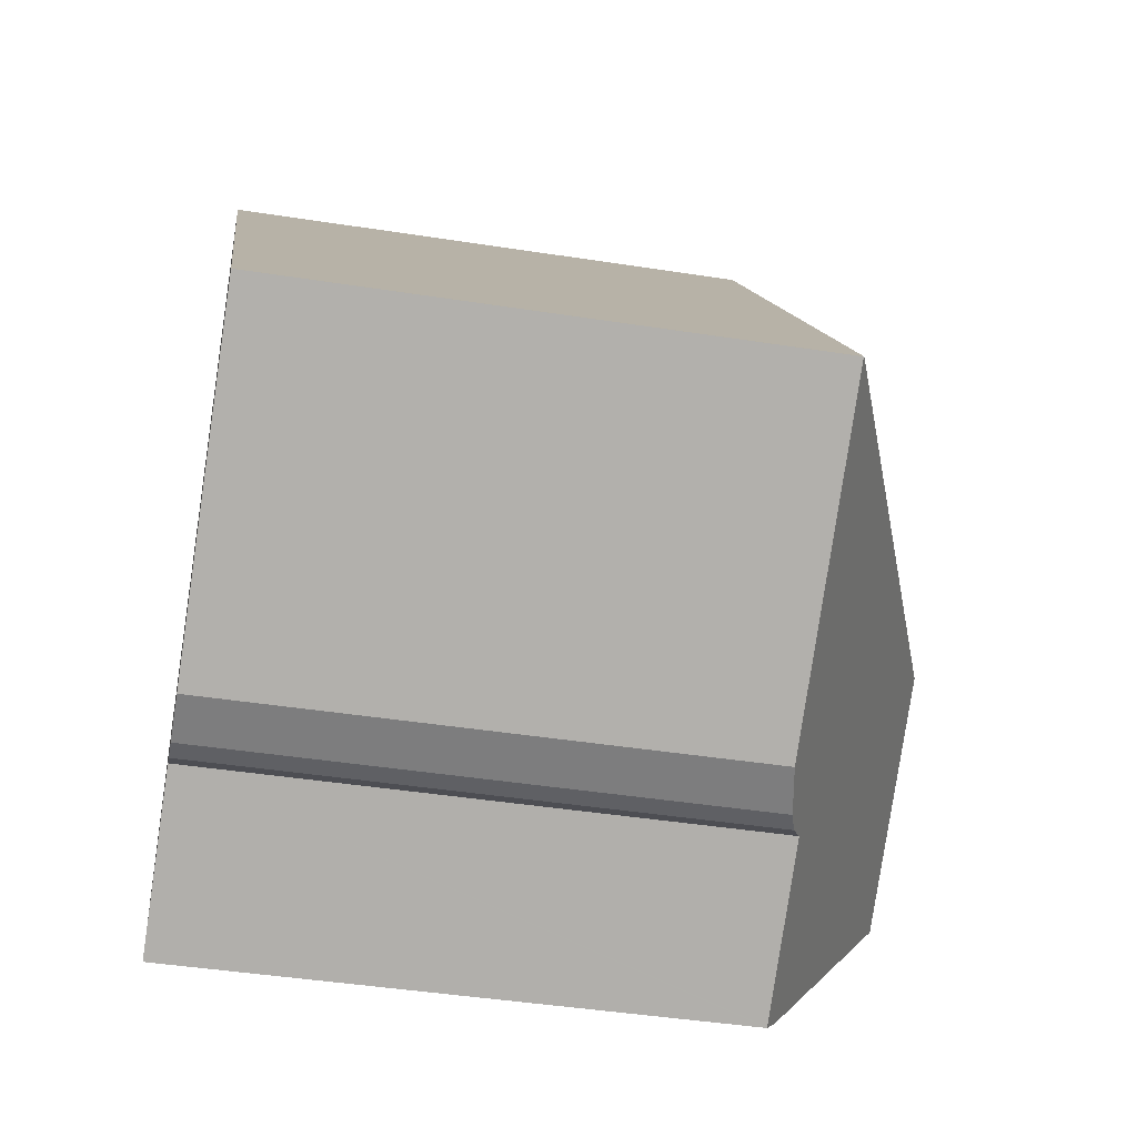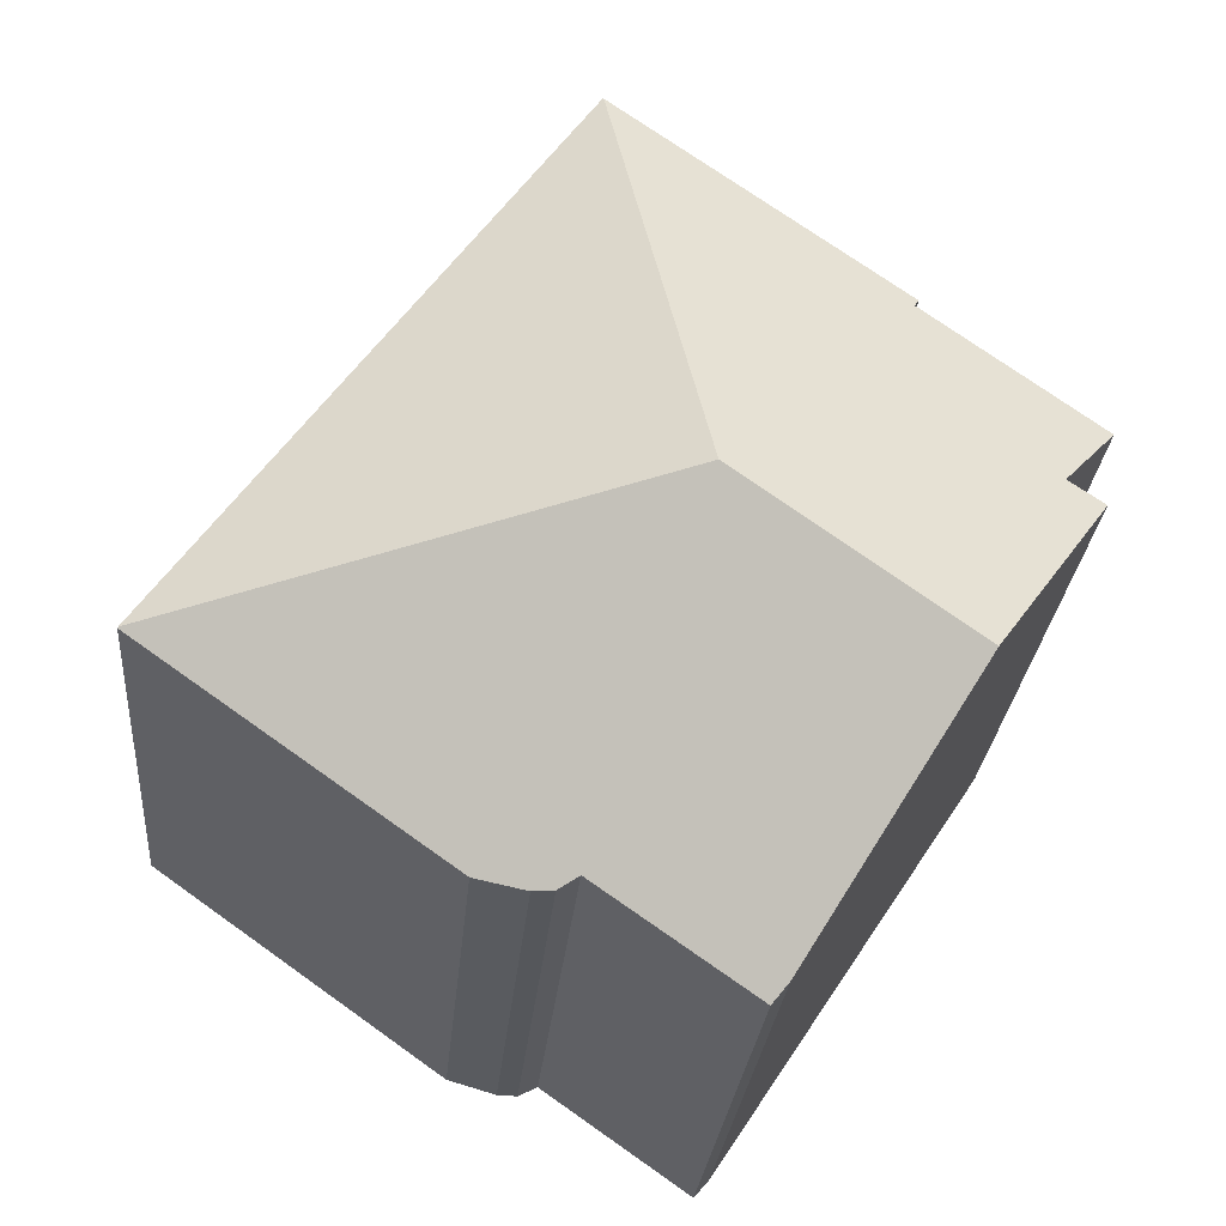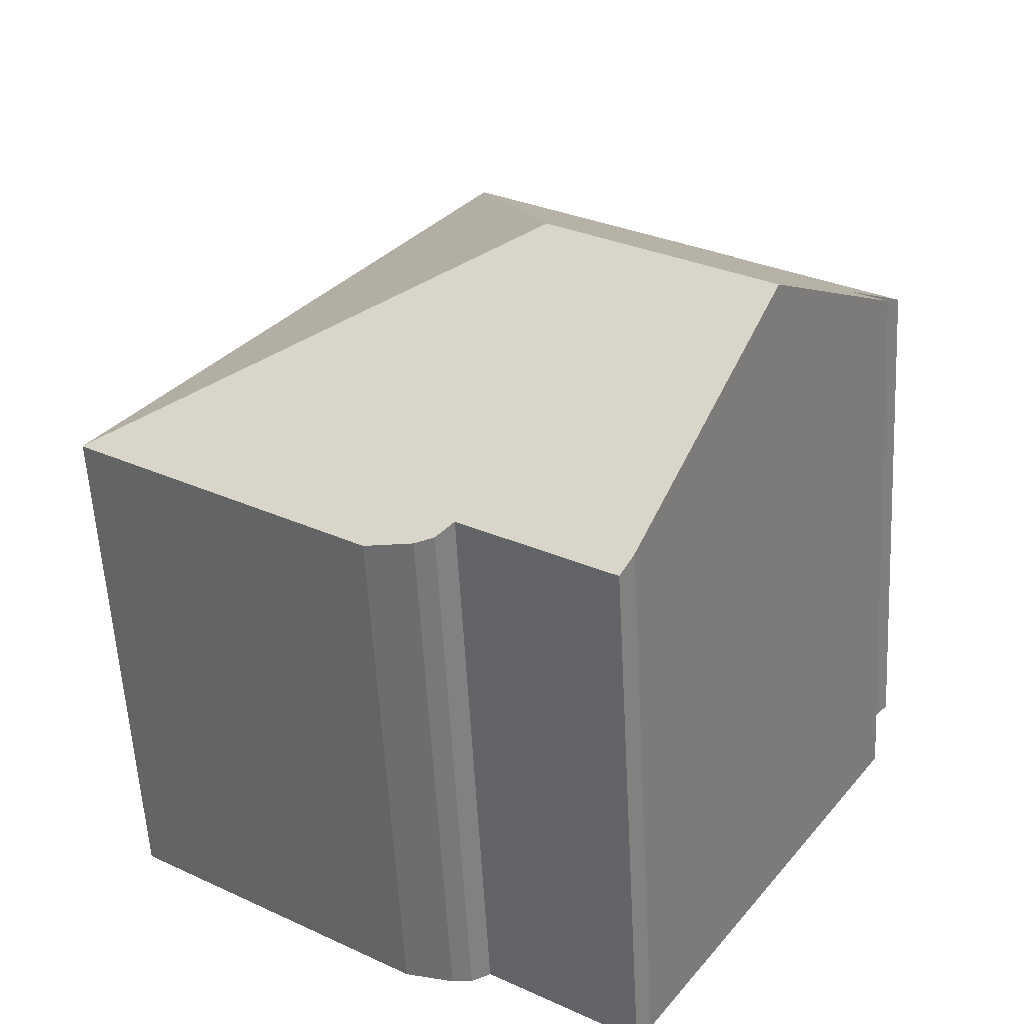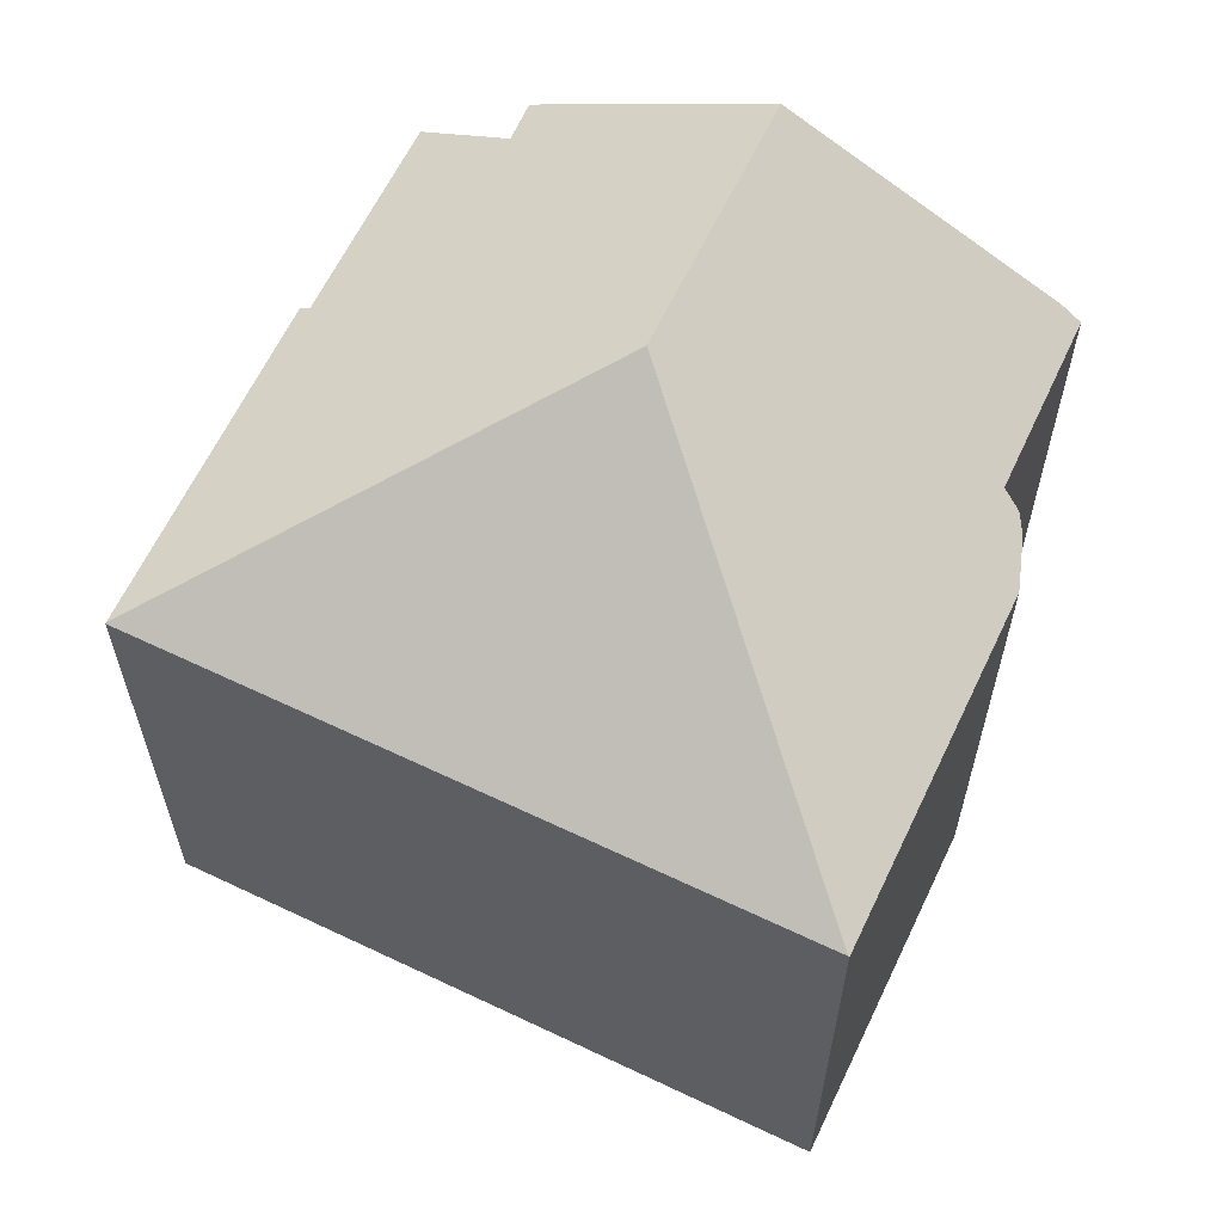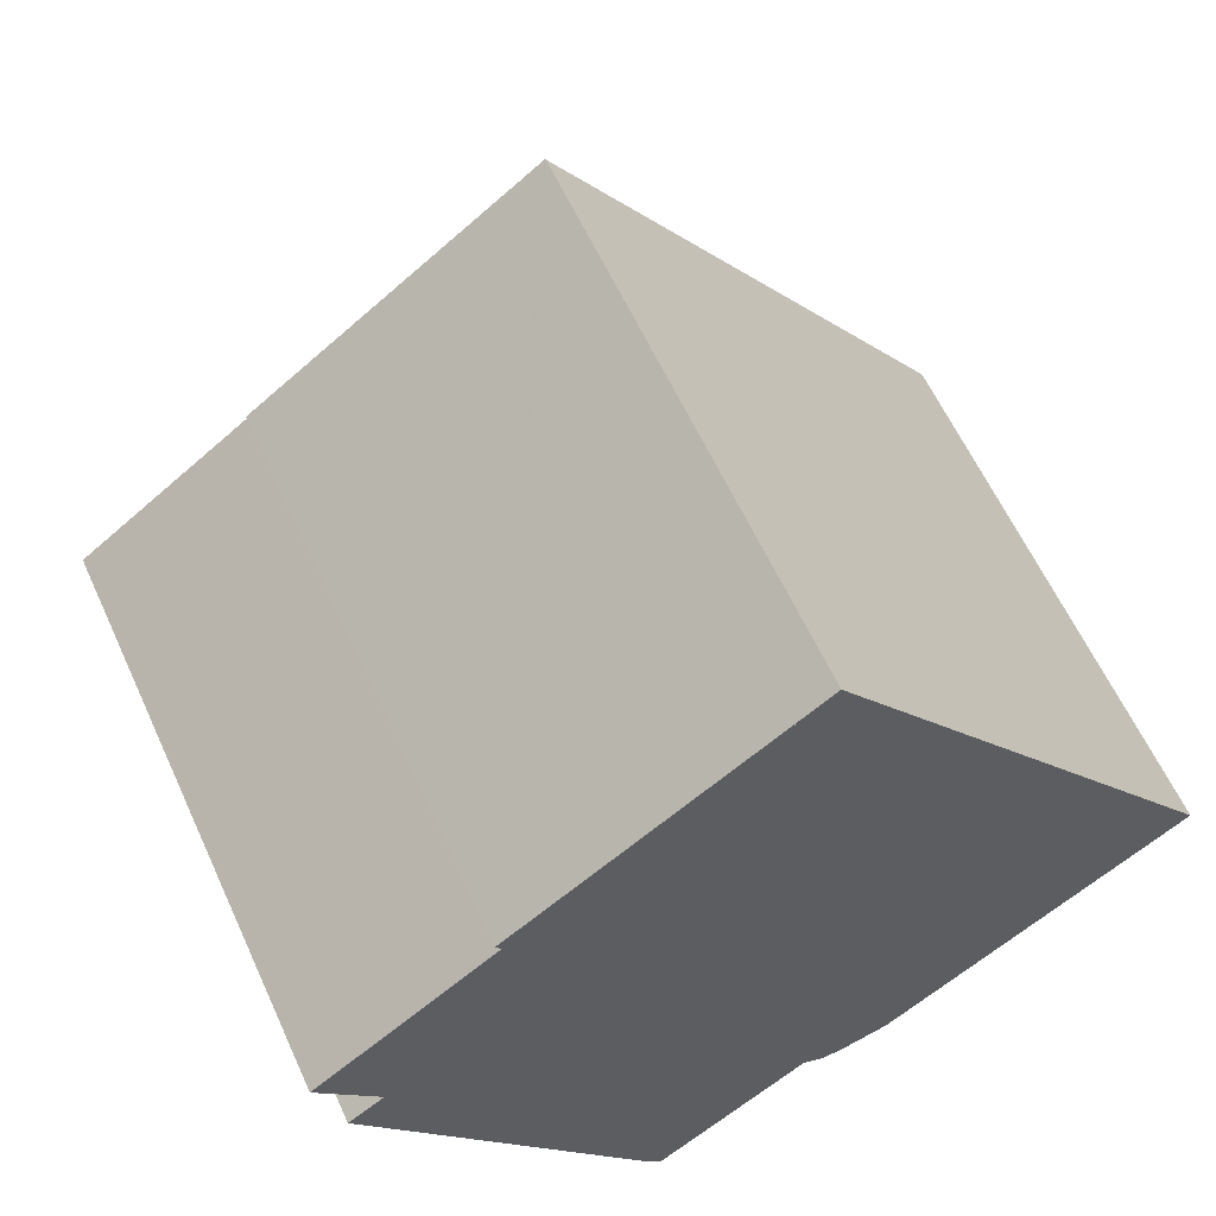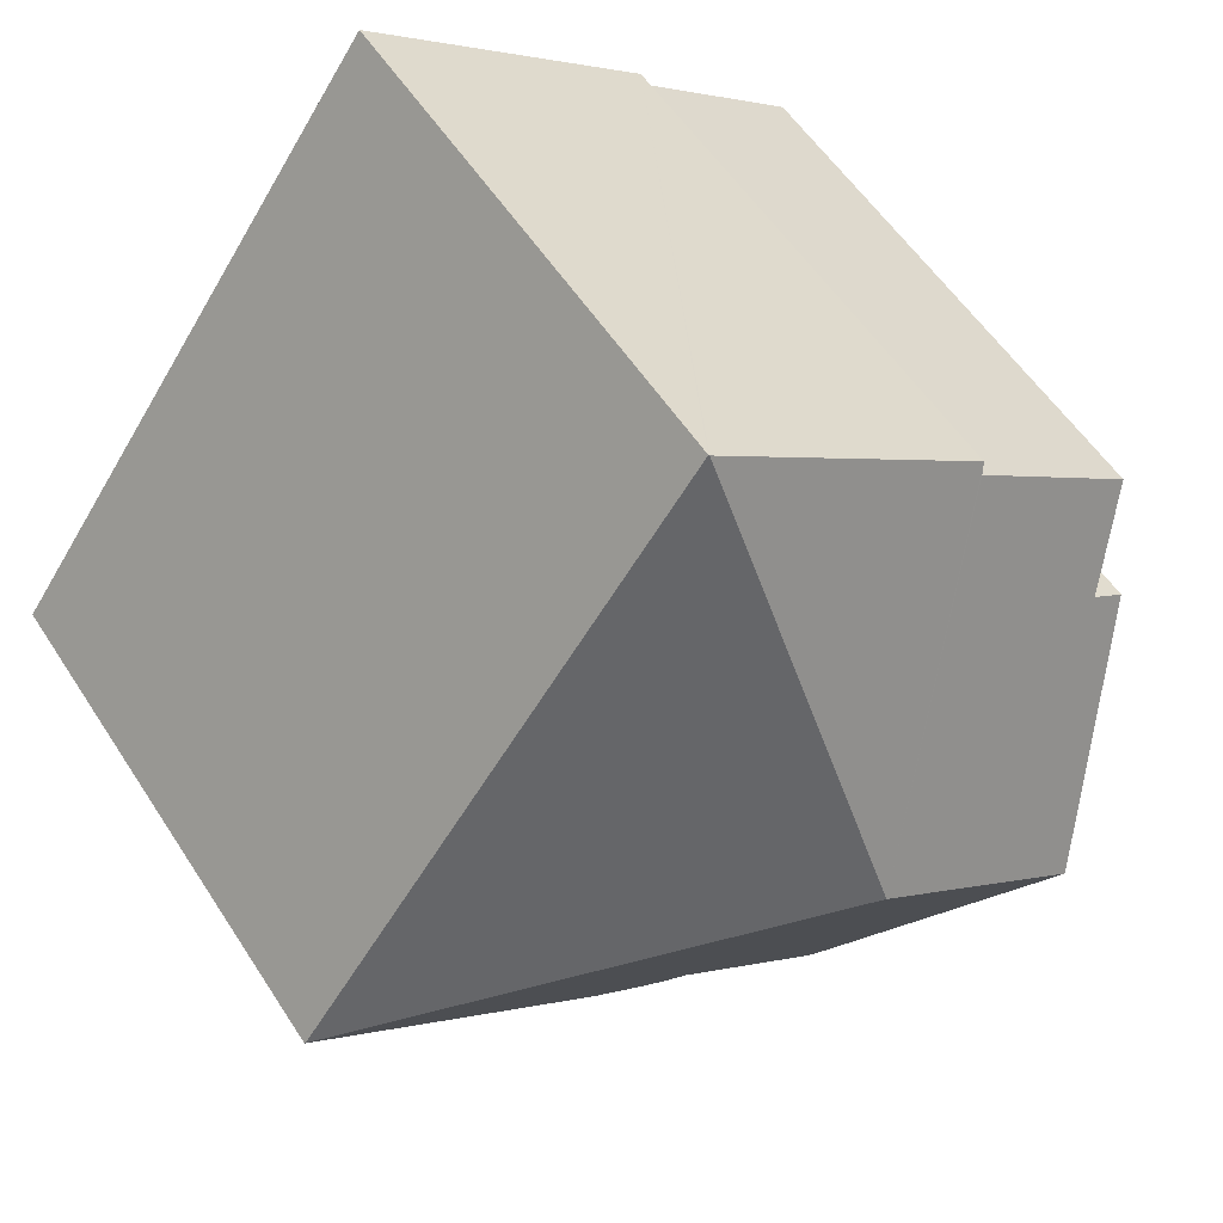
<metadata>
{"format":"obj","ext":"obj","renderer":"f3d","projection":"perspective","resolution":1024,"background":"white","views":[{"elev":-43.3,"azim":79.5,"up":"+Z"},{"elev":-26.2,"azim":175.2,"up":"+Z"},{"elev":-57.8,"azim":-176.9,"up":"+Z"},{"elev":63.2,"azim":79.9,"up":"+Y"},{"elev":60.3,"azim":-24.4,"up":"+Z"},{"elev":55.0,"azim":147.8,"up":"+Z"}]}
</metadata>
<code>
v  6.75 13.12 -2.563
v  3.018 9.76 2.422
v  8.156 9.77 6.09
v  3.107 9.861 2.256
v  0 9.871 6.044e-16
v  1.077 10.81 -1.373
v  0.449 10.8 -1.79
v  2.813 13.12 -5.392
v  15.45 9.76 -3.977
v  8.171 9.76 6.101
v  5.52 10.46 -9.517
v  5.806 10.24 -9.806
v  5.789 10.24 -9.818
v  8.502 10.22 -7.913
v  4.759 11.21 -8.357
v  10.1 9.761 -7.82
v  15.46 9.749 -3.993
v  9.217 9.928 -8.072
v  8.852 10.04 -8.085
v  8.502 4.845e-16 -7.913
v  8.852 4.951e-16 -8.085
v  5.52 5.827e-16 -9.517
v  5.789 6.012e-16 -9.818
v  2.813 3.302e-16 -5.392
v  0.449 1.096e-16 -1.79
v  4.759 5.117e-16 -8.357
v  1.077 8.407e-17 -1.373
v  0 0 0
v  3.107 -1.381e-16 2.256
v  3.018 -1.483e-16 2.422
v  5.806 6.004e-16 -9.806
v  10.1 4.788e-16 -7.82
v  15.46 2.445e-16 -3.993
v  8.171 -3.736e-16 6.101
v  8.156 -3.729e-16 6.09
v  15.45 2.435e-16 -3.977
v  9.217 4.943e-16 -8.072
g defaultobject
f 1 2 3
f 2 1 4
f 4 1 5
f 5 1 6
f 6 1 7
f 7 1 8
f 9 3 10
f 3 9 1
f 11 12 13
f 12 11 14
f 14 11 15
f 14 15 8
f 14 8 16
f 16 8 17
f 17 8 1
f 17 1 9
f 14 18 19
f 18 14 16
f 19 20 14
f 20 19 21
f 13 22 11
f 22 13 23
f 15 7 8
f 7 15 11
f 7 11 22
f 7 22 24
f 7 24 25
f 24 22 26
f 27 5 6
f 5 27 28
f 29 2 4
f 2 29 30
f 20 12 14
f 12 20 13
f 13 20 23
f 23 20 31
f 17 32 16
f 32 17 33
f 7 27 6
f 27 7 25
f 28 4 5
f 4 28 29
f 30 3 2
f 3 30 10
f 10 30 34
f 34 30 35
f 34 9 10
f 9 34 36
f 36 17 9
f 17 36 33
f 18 21 19
f 21 18 37
f 16 37 18
f 37 16 32
f 35 30 29
f 22 20 26
f 20 22 31
f 31 22 23
f 29 36 34
f 36 29 28
f 36 28 27
f 36 27 25
f 36 25 24
f 36 24 26
f 36 26 33
f 33 26 20
f 33 20 32
f 32 20 21
f 32 21 37

</code>
